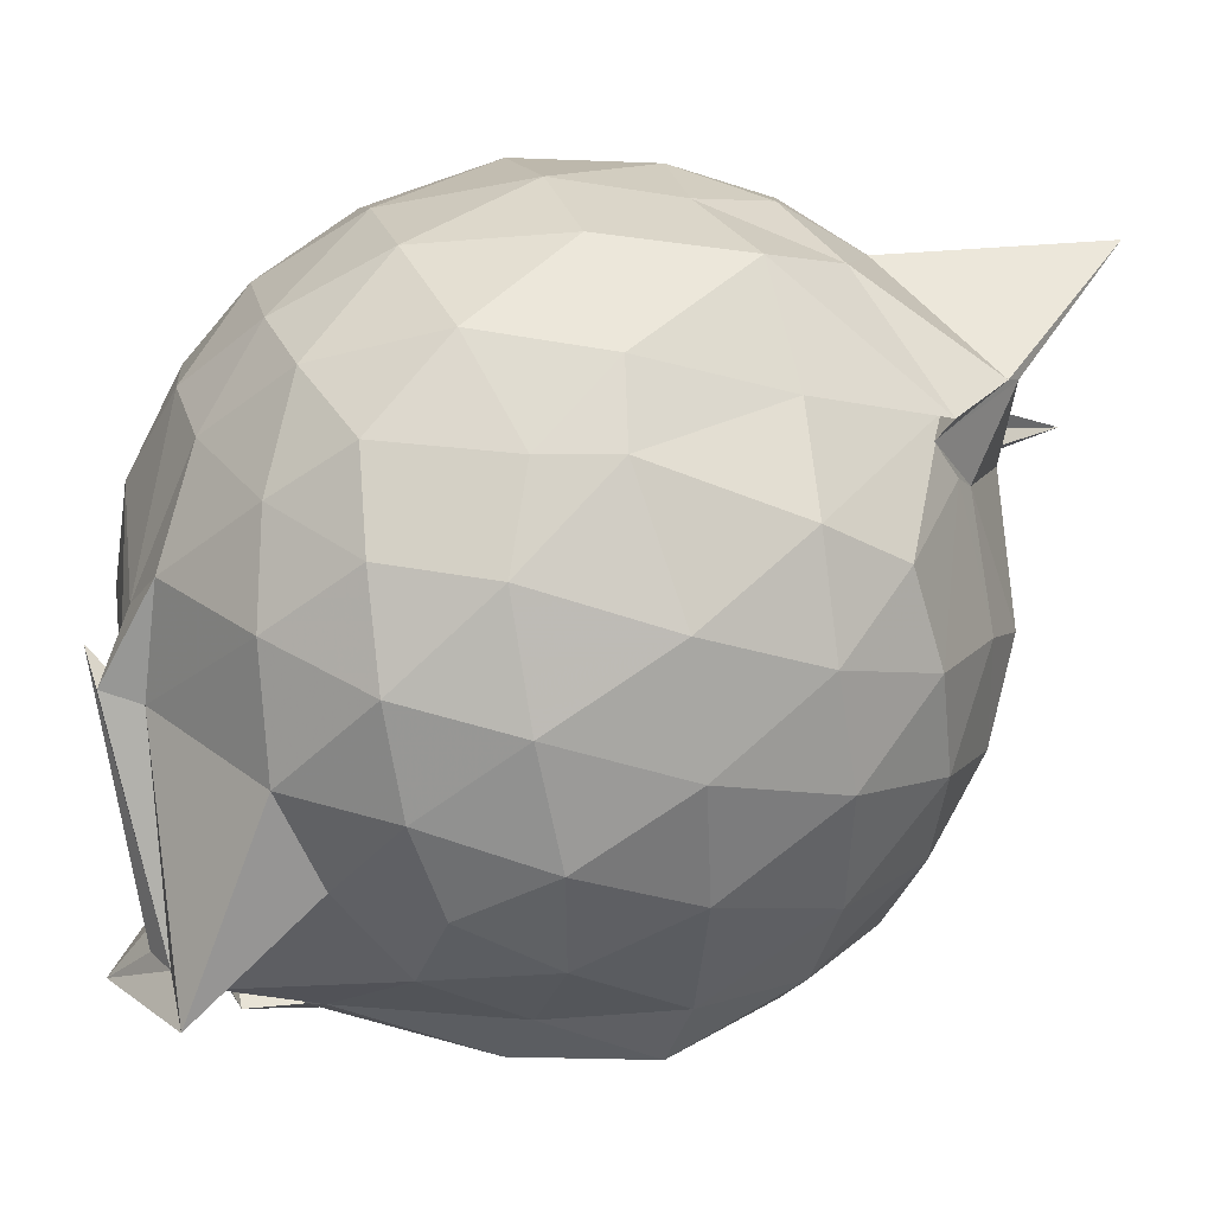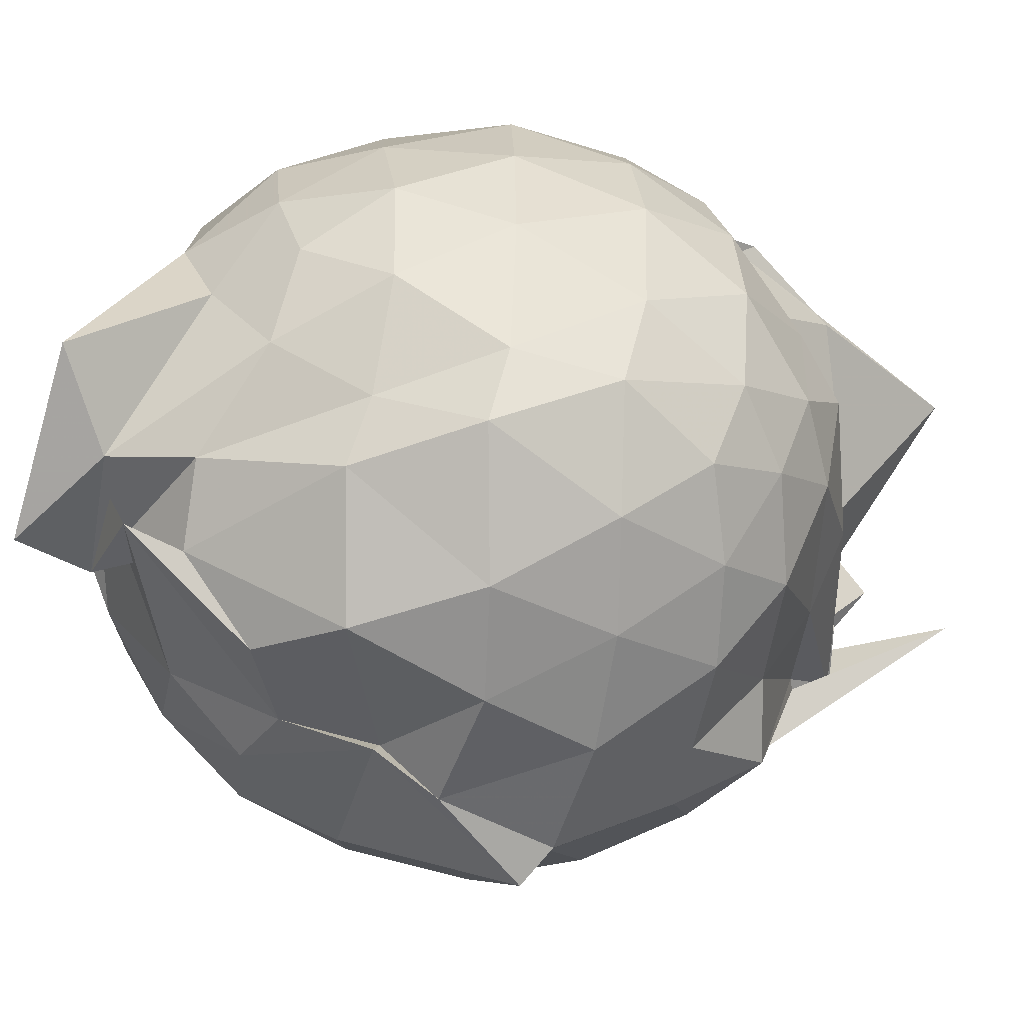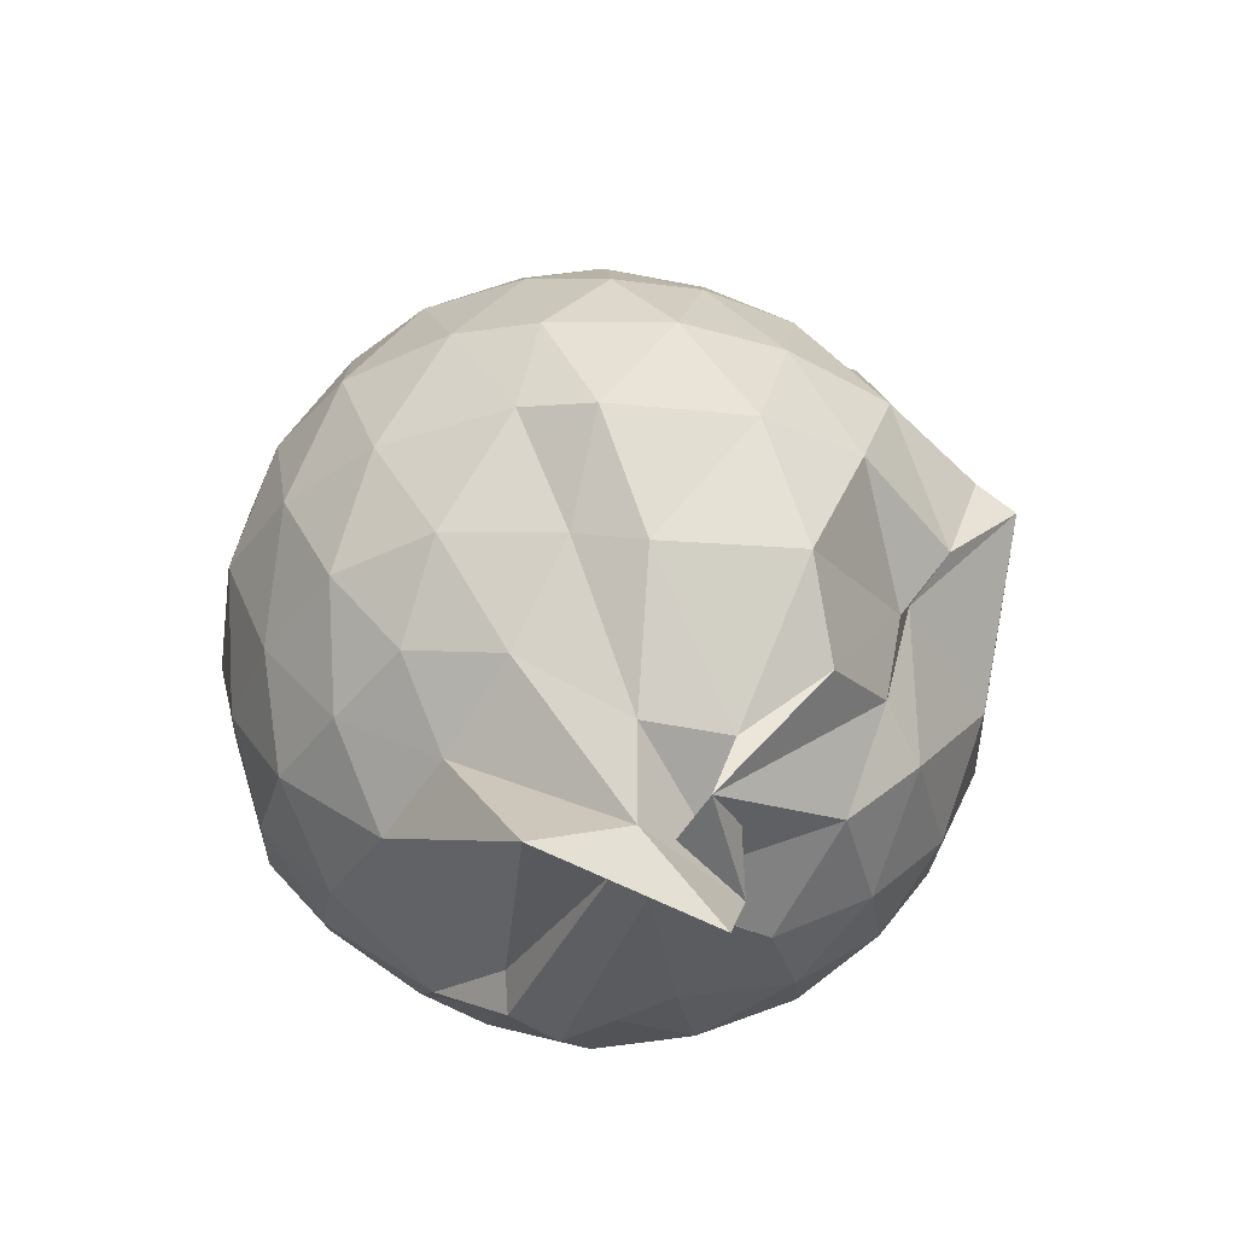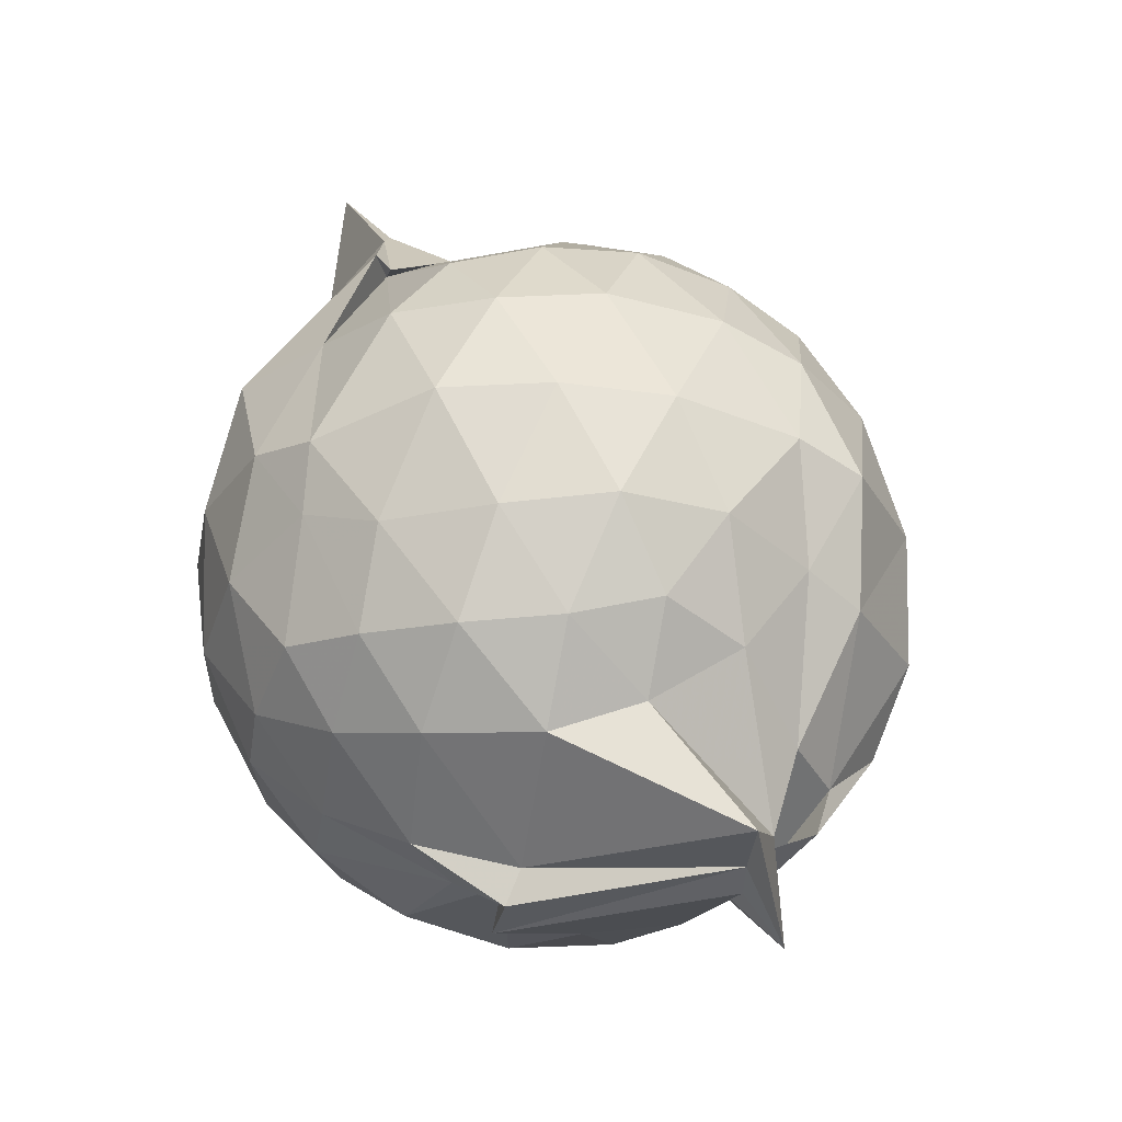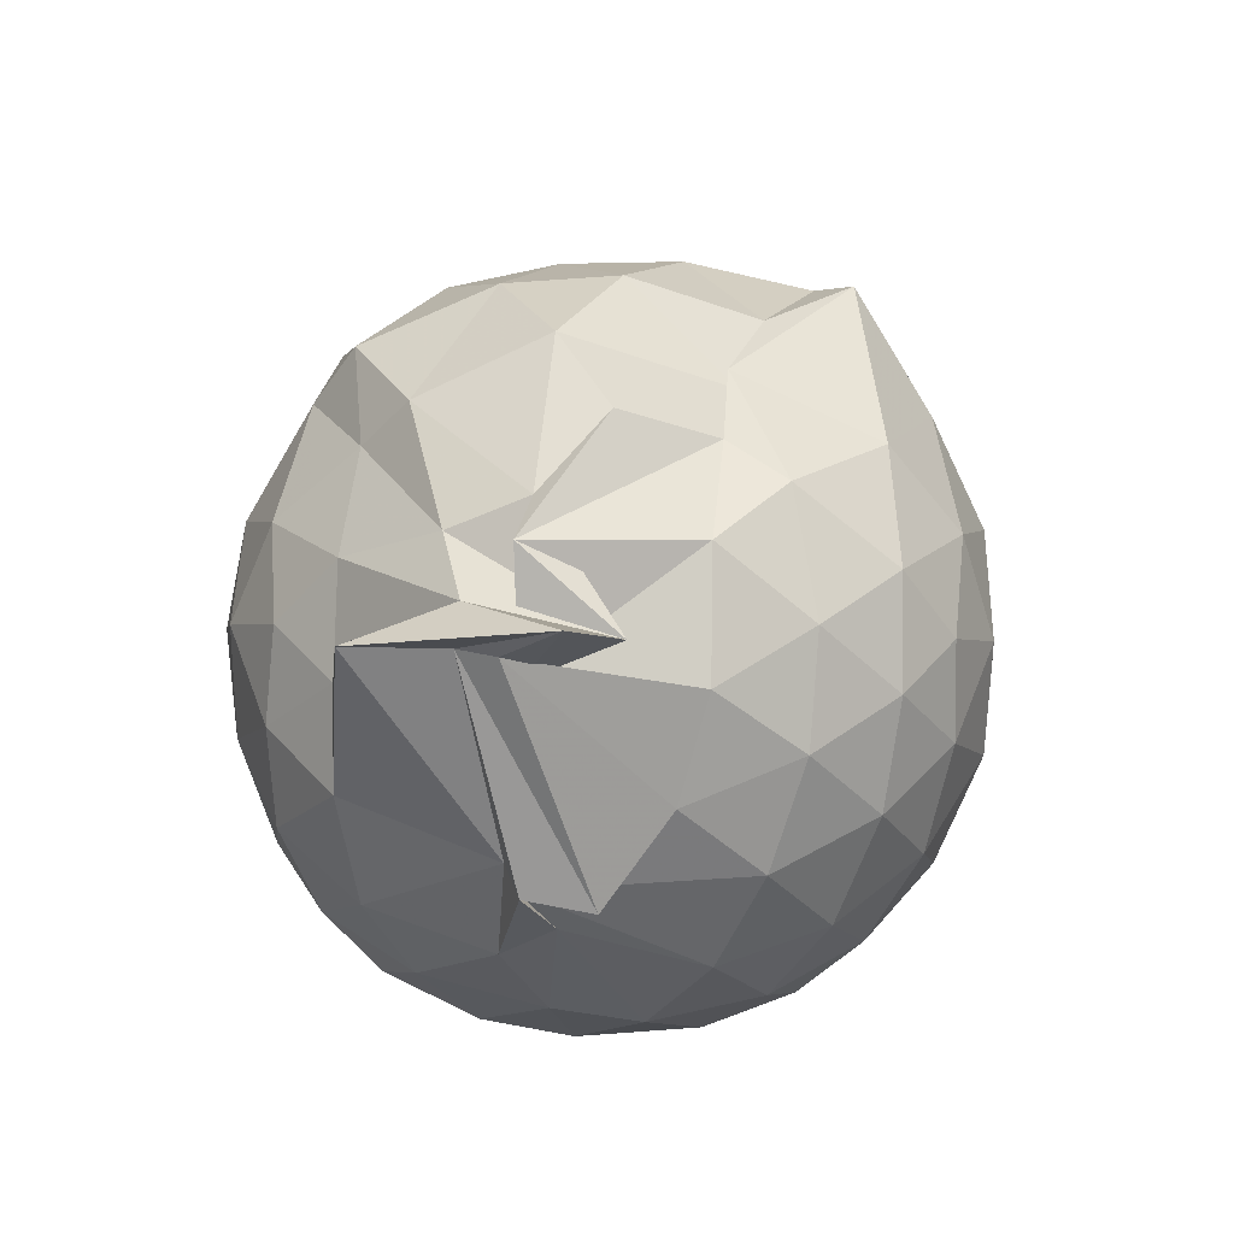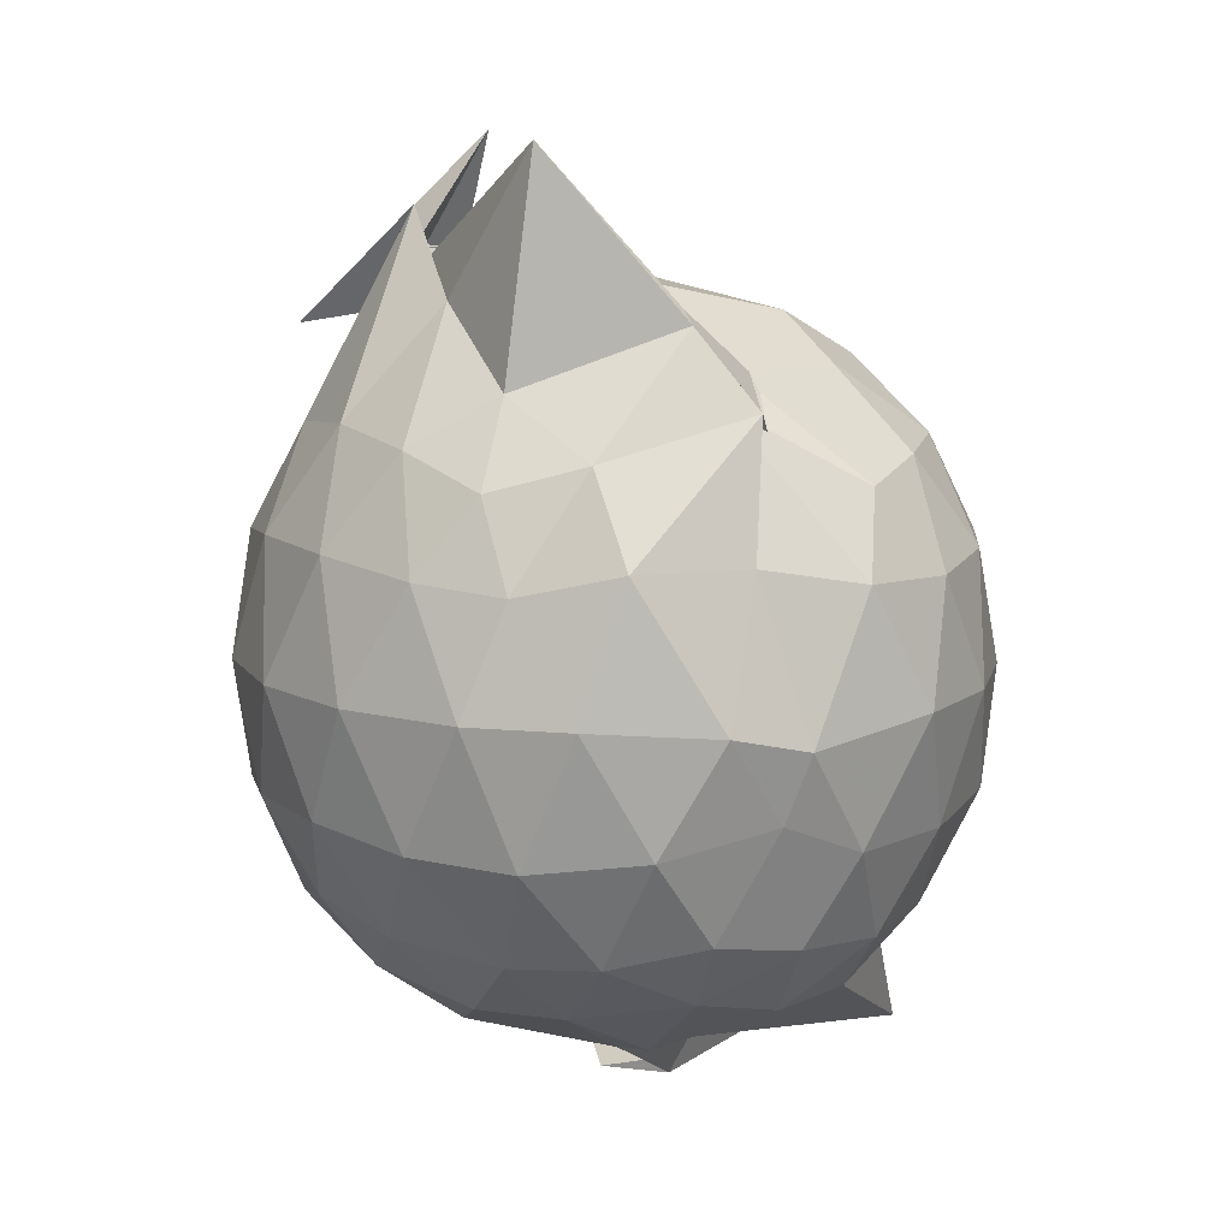
<metadata>
{"format":"obj","ext":"obj","renderer":"f3d","projection":"perspective","resolution":1024,"background":"white","views":[{"elev":40.0,"azim":-107.8,"up":"+Y"},{"elev":-43.5,"azim":-96.2,"up":"+Y"},{"elev":-36.6,"azim":-55.5,"up":"+Z"},{"elev":-32.0,"azim":-108.3,"up":"+Z"},{"elev":-64.1,"azim":-19.6,"up":"+Z"},{"elev":11.7,"azim":-173.9,"up":"+Z"}]}
</metadata>
<code>
v 0.4383 -0.3648 1.59
v 0.06621 -0.1424 -0.2958
v 0.8261 -0.2762 1.27
v 0.7635 -0.05591 1.329
v 0.6291 0.1767 1.356
v 0.45 0.3714 1.324
v 0.2555 0.4982 1.249
v 0.01154 0.4863 1.314
v -0.3476 0.3309 1.412
v -0.2538 0.2767 1.423
v -0.5931 0.1954 1.233
v -0.6782 -0.02548 1.277
v -0.7141 -0.2739 1.293
v -0.6708 -0.5427 1.28
v -0.6213 -0.7551 1.205
v -0.4237 -0.8834 1.256
v -0.1925 -0.9921 1.269
v 0.06148 -1.031 1.25
v 0.2482 -1.058 1.232
v 0.4573 -0.9266 1.301
v 0.6384 -0.7299 1.351
v 0.7662 -0.4897 1.317
v 0.9198 -0.1352 1.056
v 0.824 0.127 1.085
v 0.6416 0.3722 1.086
v 0.4082 0.5347 1.058
v 0.1839 0.5907 1.037
v -0.08092 0.6136 1.098
v -0.3438 0.4581 1.088
v -0.5937 0.3441 1.037
v -0.759 0.1187 1.019
v -0.8381 -0.1417 1.038
v -0.83 -0.4549 1.03
v -0.7899 -0.6806 0.9795
v -0.6055 -0.9292 0.9906
v -0.367 -1.071 1.01
v -0.09136 -1.182 0.9928
v 0.2178 -1.235 0.9331
v 0.354 -1.141 0.9373
v 0.6592 -0.9382 1.061
v 0.8206 -0.6851 1.084
v 0.9153 -0.4187 1.056
v 0.9359 0.02291 0.7631
v 0.797 0.2921 0.763
v 0.5794 0.5028 0.7627
v 0.2903 0.6322 0.7607
v 0.0245 0.6672 0.7618
v -0.2995 0.6043 0.7405
v -0.4763 0.5038 0.691
v -0.7365 0.2608 0.7293
v -0.8557 -0.008346 0.7243
v -0.8919 -0.2992 0.725
v -0.828 -0.6455 0.718
v -0.7794 -0.8331 0.6747
v -0.5103 -1.079 0.707
v -0.2475 -1.188 0.7229
v 0.08381 -1.217 0.6486
v 0.2897 -1.3 0.8617
v 0.5632 -1.091 0.7562
v 0.7935 -0.8613 0.7546
v 0.9359 -0.5832 0.759
v 0.9851 -0.2788 0.7609
v 0.8449 0.1506 0.4644
v 0.6716 0.3797 0.465
v 0.4324 0.5337 0.4347
v 0.1633 0.6163 0.4243
v -0.1398 0.6167 0.4598
v -0.4121 0.4973 0.5181
v -0.5853 0.3497 0.4223
v -0.7572 0.1043 0.4165
v -0.8567 -0.1648 0.4443
v -0.8386 -0.4457 0.4519
v -0.7046 -0.7065 0.4206
v -0.639 -0.8688 0.3718
v -0.3835 -1.121 0.3997
v 0.05928 -1.09 0.5065
v 0.02058 -1.134 0.4894
v 0.4137 -1.107 0.4288
v 0.6677 -0.9455 0.4601
v 0.8435 -0.7141 0.4638
v 0.9291 -0.4395 0.4335
v 0.9301 -0.1227 0.4348
v 0.6941 0.2209 0.2424
v 0.5022 0.3577 0.1885
v 0.2177 0.4652 0.1585
v -0.008758 0.5029 0.1725
v -0.2596 0.4897 0.2304
v -0.4506 0.3521 0.1874
v -0.6161 0.1557 0.1624
v -0.7147 -0.08281 0.1751
v -0.7695 -0.3068 0.235
v -0.6843 -0.537 0.1834
v -0.5005 -0.7418 0.03585
v -0.3465 -0.8917 0.02262
v -0.231 -1.072 0.19
v 0.03164 -1.055 0.2659
v 0.1902 -1.044 0.181
v 0.4988 -0.9276 0.183
v 0.6925 -0.7841 0.2416
v 0.7753 -0.5627 0.1828
v 0.8107 -0.2823 0.1576
v 0.7767 -0.001946 0.1831
v 0.6315 -0.2549 1.572
v 0.4983 -0.09125 1.84
v 0.3876 0.1165 1.633
v 0.2251 0.3428 1.449
v -0.1873 0.2725 1.598
v -0.3565 0.2918 1.366
v -0.3304 0.1623 1.438
v -0.482 -0.1452 1.475
v -0.5204 -0.4191 1.467
v -0.5017 -0.6506 1.389
v -0.2703 -0.7894 1.433
v 0.03655 -0.8211 1.429
v 0.2254 -0.9308 1.453
v 0.467 -0.4832 1.604
v 0.3554 -0.3282 2.006
v 0.8373 -0.3574 1.531
v 0.6016 -0.267 1.587
v 0.1609 0.31 2.005
v -0.1658 0.2505 1.632
v -0.3036 0.1137 1.479
v -0.3632 -0.2535 1.585
v -0.3428 -0.5237 1.539
v 0.0497 -0.5816 1.566
v 0.4358 -0.4745 1.595
v 0.5359 -0.3856 1.725
v 0.4009 -0.3242 1.716
v 0.2236 -0.08426 1.697
v -0.03277 -0.07837 1.667
v -0.03683 -0.3859 1.65
v 0.5569 -0.3884 1.722
v 0.5754 0.1306 0.04037
v 0.3217 0.2608 -0.0145
v 0.09801 0.2952 -0.01996
v -0.2097 0.3494 0.046
v -0.3915 0.1761 -0.01956
v -0.5356 -0.08833 -0.0445
v -0.6134 -0.3139 0.0362
v -0.4347 -0.6964 -0.1762
v -0.08176 -0.7392 -0.2024
v -0.3683 -0.8404 -0.1181
v 0.04459 -0.9286 0.003614
v 0.3263 -0.8271 -0.01939
v 0.5766 -0.7026 0.04158
v 0.6293 -0.437 -0.02282
v 0.6302 -0.1319 -0.02259
v 0.3876 -0.001681 -0.1315
v 0.01245 -0.02016 -0.1991
v -0.08083 0.1122 -0.1556
v -0.1527 -0.1482 -0.2139
v -0.6555 -0.5618 -0.2838
v -0.238 -0.7956 -0.3734
v -0.264 -0.5726 -0.2099
v 0.1308 -0.6733 -0.1685
v 0.3939 -0.5759 -0.13
v 0.4048 -0.2894 -0.1756
v -0.1126 -0.1131 -0.2519
v -0.1063 -0.123 -0.2997
v -0.4212 -0.6272 -0.2603
v -0.3312 -0.6526 -0.2864
v 0.1502 -0.4053 -0.225
f 3 23 4
f 4 23 24
f 4 24 5
f 5 24 25
f 5 25 6
f 6 25 26
f 6 26 7
f 7 26 27
f 7 27 8
f 8 27 28
f 8 28 9
f 9 28 29
f 9 29 10
f 10 29 30
f 10 30 11
f 11 30 31
f 11 31 12
f 12 31 32
f 12 32 13
f 13 32 33
f 13 33 14
f 14 33 34
f 14 34 15
f 15 34 35
f 15 35 16
f 16 35 36
f 16 36 17
f 17 36 37
f 17 37 18
f 18 37 38
f 18 38 19
f 19 38 39
f 19 39 20
f 20 39 40
f 20 40 21
f 21 40 41
f 21 41 22
f 22 41 42
f 22 42 3
f 3 42 23
f 23 43 24
f 24 43 44
f 24 44 25
f 25 44 45
f 25 45 26
f 26 45 46
f 26 46 27
f 27 46 47
f 27 47 28
f 28 47 48
f 28 48 29
f 29 48 49
f 29 49 30
f 30 49 50
f 30 50 31
f 31 50 51
f 31 51 32
f 32 51 52
f 32 52 33
f 33 52 53
f 33 53 34
f 34 53 54
f 34 54 35
f 35 54 55
f 35 55 36
f 36 55 56
f 36 56 37
f 37 56 57
f 37 57 38
f 38 57 58
f 38 58 39
f 39 58 59
f 39 59 40
f 40 59 60
f 40 60 41
f 41 60 61
f 41 61 42
f 42 61 62
f 42 62 23
f 23 62 43
f 43 63 44
f 44 63 64
f 44 64 45
f 45 64 65
f 45 65 46
f 46 65 66
f 46 66 47
f 47 66 67
f 47 67 48
f 48 67 68
f 48 68 49
f 49 68 69
f 49 69 50
f 50 69 70
f 50 70 51
f 51 70 71
f 51 71 52
f 52 71 72
f 52 72 53
f 53 72 73
f 53 73 54
f 54 73 74
f 54 74 55
f 55 74 75
f 55 75 56
f 56 75 76
f 56 76 57
f 57 76 77
f 57 77 58
f 58 77 78
f 58 78 59
f 59 78 79
f 59 79 60
f 60 79 80
f 60 80 61
f 61 80 81
f 61 81 62
f 62 81 82
f 62 82 43
f 43 82 63
f 63 83 64
f 64 83 84
f 64 84 65
f 65 84 85
f 65 85 66
f 66 85 86
f 66 86 67
f 67 86 87
f 67 87 68
f 68 87 88
f 68 88 69
f 69 88 89
f 69 89 70
f 70 89 90
f 70 90 71
f 71 90 91
f 71 91 72
f 72 91 92
f 72 92 73
f 73 92 93
f 73 93 74
f 74 93 94
f 74 94 75
f 75 94 95
f 75 95 76
f 76 95 96
f 76 96 77
f 77 96 97
f 77 97 78
f 78 97 98
f 78 98 79
f 79 98 99
f 79 99 80
f 80 99 100
f 80 100 81
f 81 100 101
f 81 101 82
f 82 101 102
f 82 102 63
f 63 102 83
f 103 104 118
f 104 119 118
f 104 105 119
f 105 120 119
f 105 106 120
f 106 107 120
f 107 121 120
f 107 108 121
f 108 122 121
f 108 109 122
f 109 110 122
f 110 123 122
f 110 111 123
f 111 124 123
f 111 112 124
f 112 113 124
f 113 125 124
f 113 114 125
f 114 126 125
f 114 115 126
f 115 116 126
f 116 127 126
f 116 117 127
f 117 118 127
f 117 103 118
f 118 119 128
f 119 129 128
f 119 120 129
f 120 121 129
f 121 130 129
f 121 122 130
f 122 123 130
f 123 131 130
f 123 124 131
f 124 125 131
f 125 132 131
f 125 126 132
f 126 127 132
f 127 128 132
f 127 118 128
f 133 148 134
f 134 148 149
f 134 149 135
f 135 149 150
f 135 150 136
f 136 150 137
f 137 150 151
f 137 151 138
f 138 151 152
f 138 152 139
f 139 152 140
f 140 152 153
f 140 153 141
f 141 153 154
f 141 154 142
f 142 154 143
f 143 154 155
f 143 155 144
f 144 155 156
f 144 156 145
f 145 156 146
f 146 156 157
f 146 157 147
f 147 157 148
f 147 148 133
f 148 158 149
f 149 158 159
f 149 159 150
f 150 159 151
f 151 159 160
f 151 160 152
f 152 160 153
f 153 160 161
f 153 161 154
f 154 161 155
f 155 161 162
f 155 162 156
f 156 162 157
f 157 162 158
f 157 158 148
f 3 4 103
f 103 4 104
f 4 5 104
f 104 5 105
f 5 6 105
f 105 6 106
f 6 7 106
f 7 8 106
f 106 8 107
f 8 9 107
f 107 9 108
f 9 10 108
f 108 10 109
f 10 11 109
f 11 12 109
f 109 12 110
f 12 13 110
f 110 13 111
f 13 14 111
f 111 14 112
f 14 15 112
f 15 16 112
f 112 16 113
f 16 17 113
f 113 17 114
f 17 18 114
f 114 18 115
f 18 19 115
f 19 20 115
f 115 20 116
f 20 21 116
f 116 21 117
f 21 22 117
f 117 22 103
f 22 3 103
f 83 133 84
f 84 133 134
f 84 134 85
f 85 134 135
f 85 135 86
f 86 135 136
f 86 136 87
f 87 136 88
f 88 136 137
f 88 137 89
f 89 137 138
f 89 138 90
f 90 138 139
f 90 139 91
f 91 139 92
f 92 139 140
f 92 140 93
f 93 140 141
f 93 141 94
f 94 141 142
f 94 142 95
f 95 142 96
f 96 142 143
f 96 143 97
f 97 143 144
f 97 144 98
f 98 144 145
f 98 145 99
f 99 145 100
f 100 145 146
f 100 146 101
f 101 146 147
f 101 147 102
f 102 147 133
f 102 133 83
f 128 129 1
f 129 130 1
f 130 131 1
f 131 132 1
f 132 128 1
f 159 158 2
f 160 159 2
f 161 160 2
f 162 161 2
f 158 162 2

</code>
